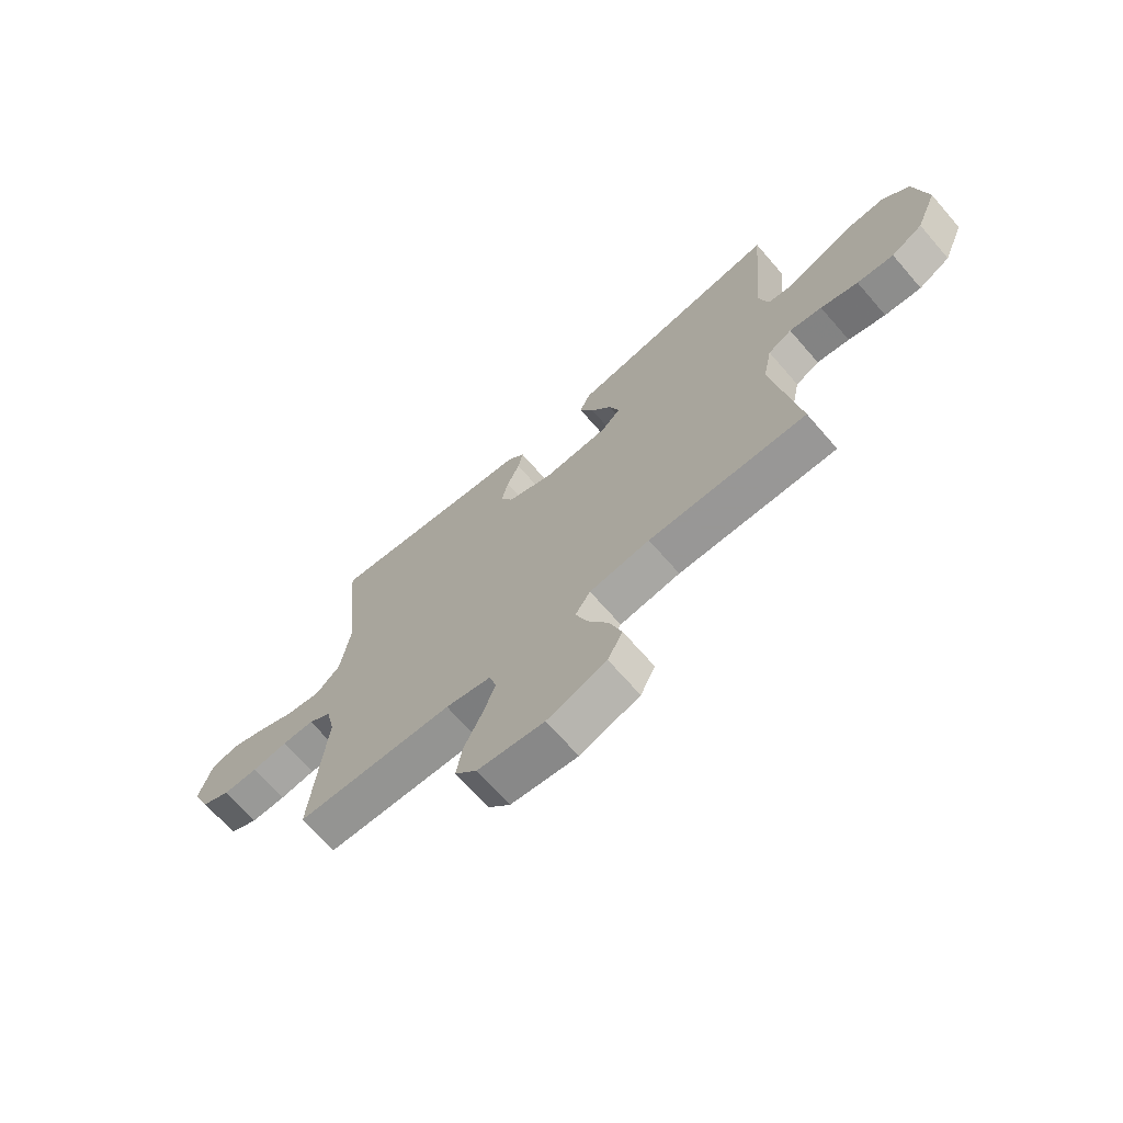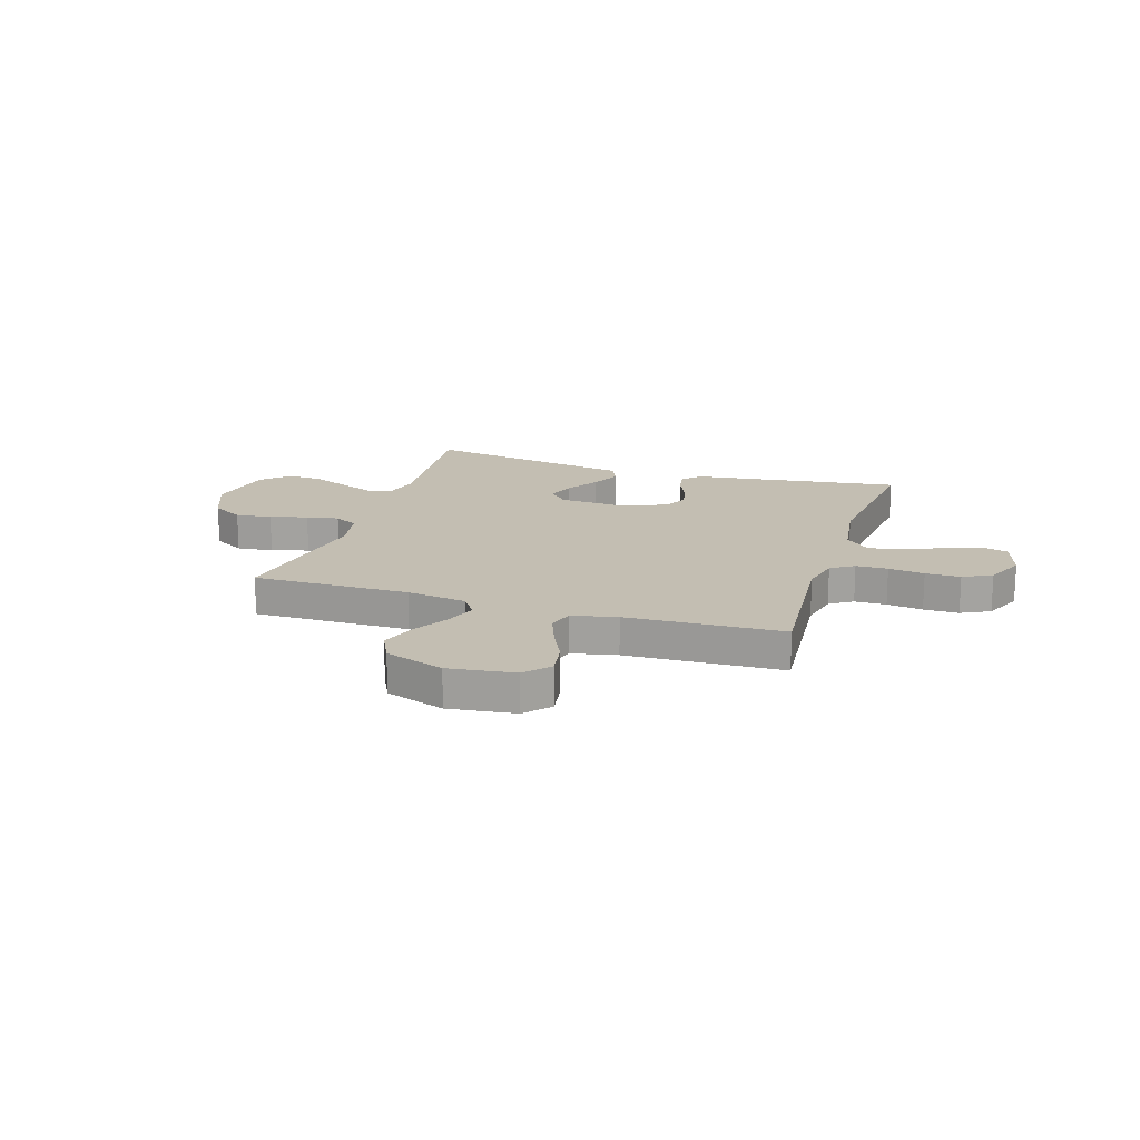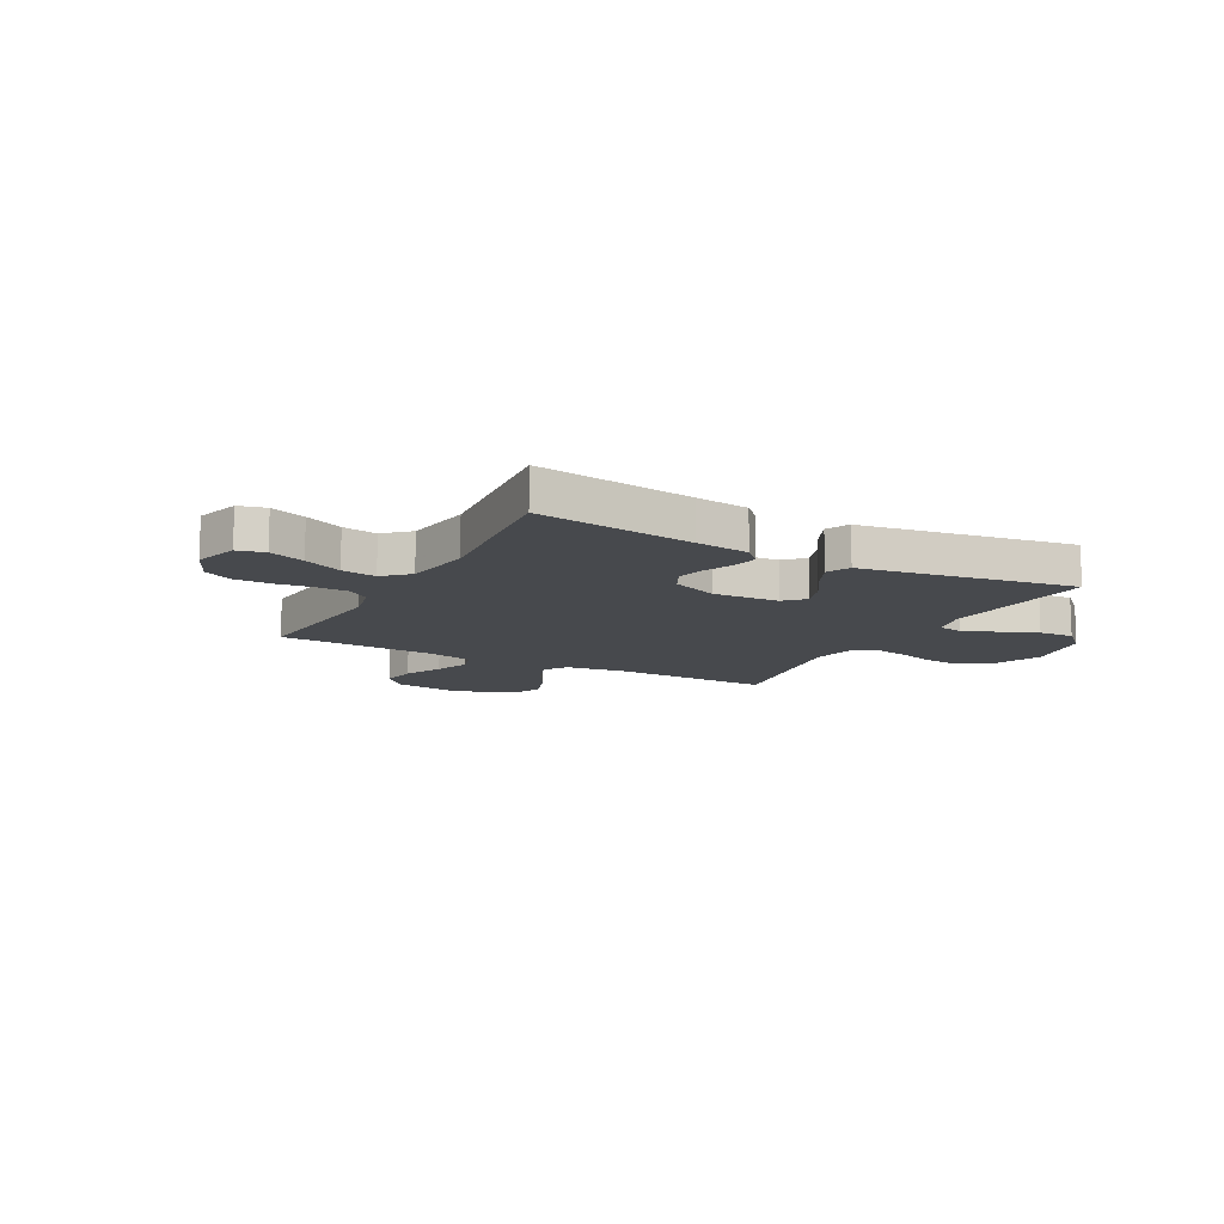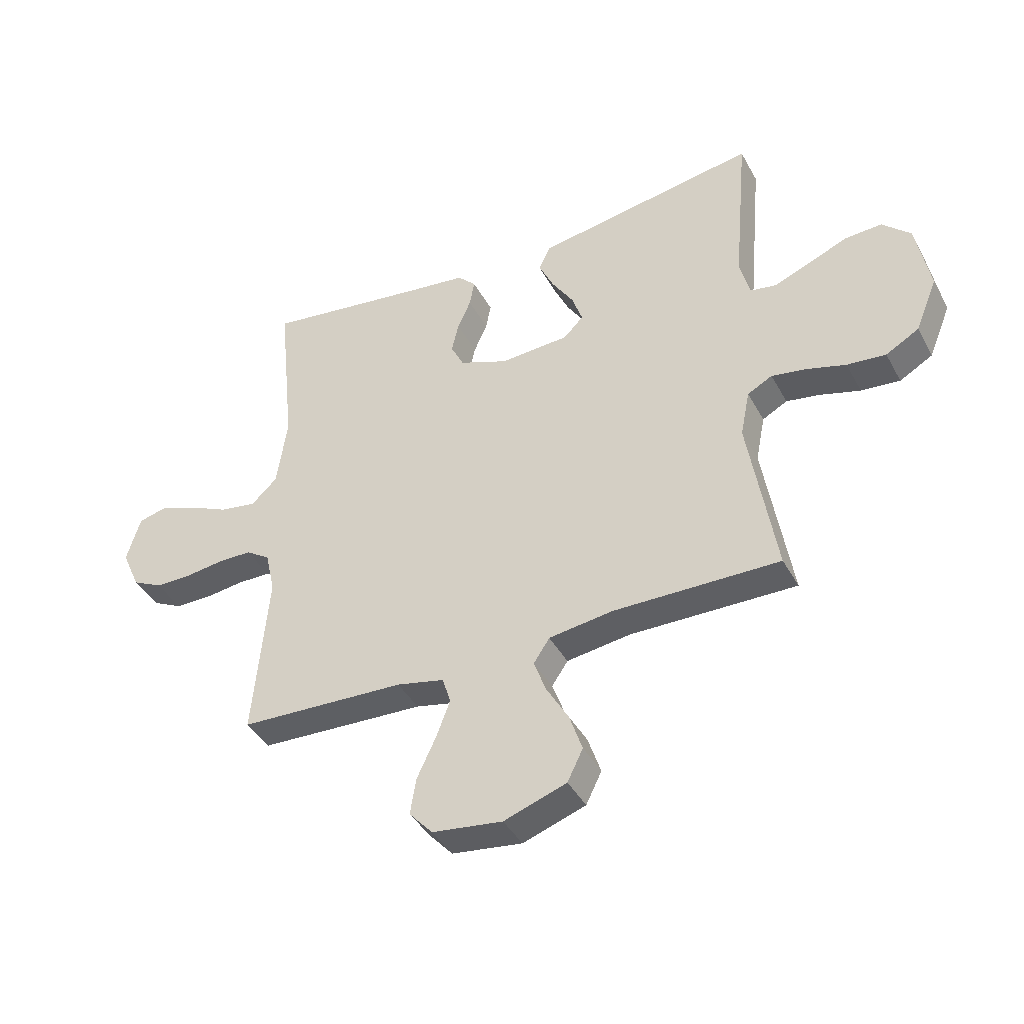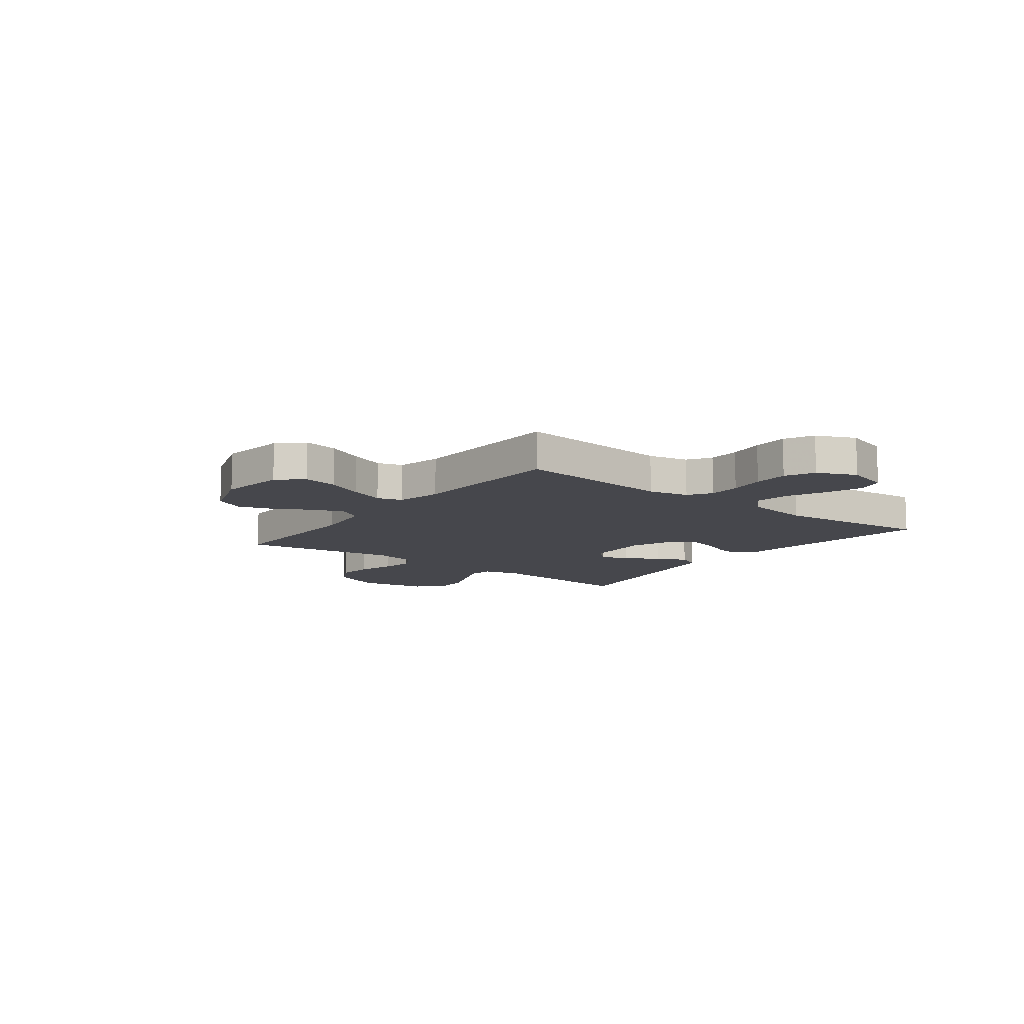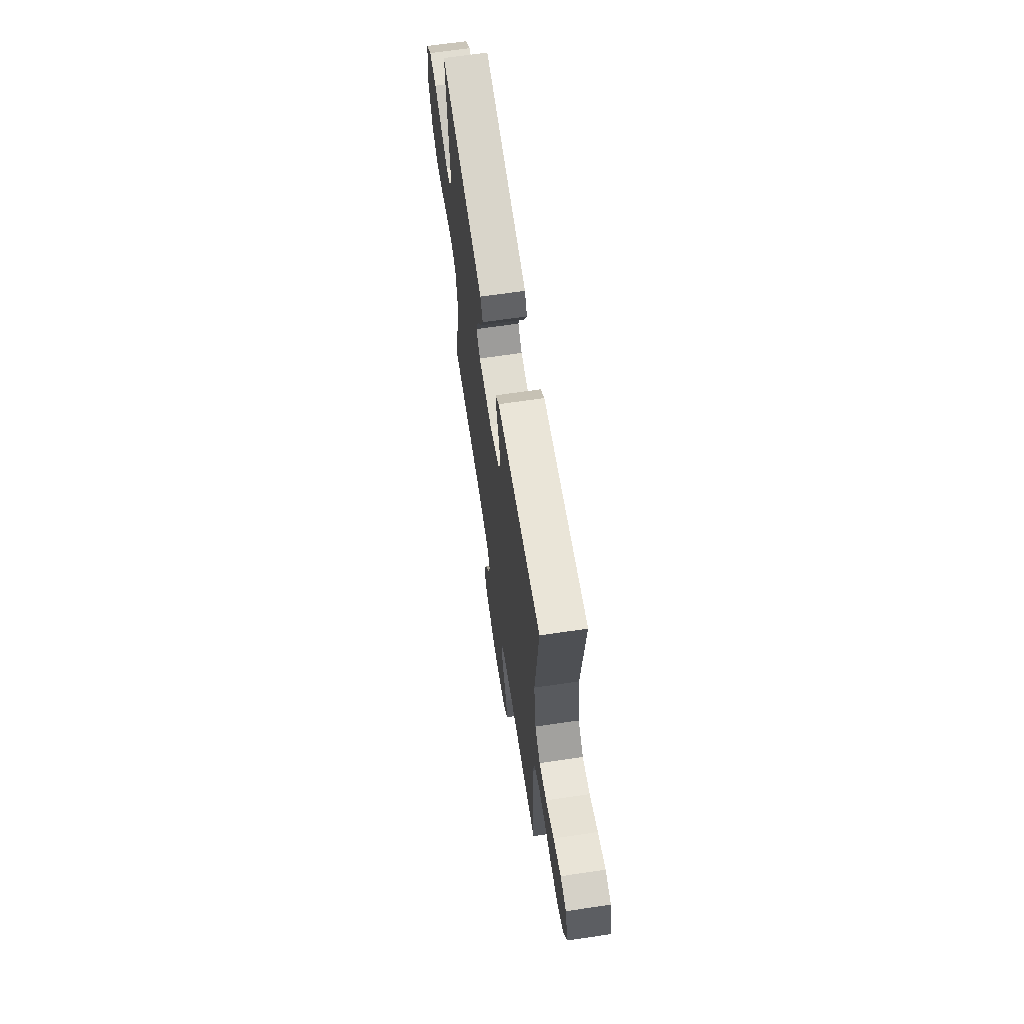
<metadata>
{"format":"obj","ext":"obj","renderer":"f3d","projection":"perspective","resolution":1024,"background":"white","views":[{"elev":-68.8,"azim":41.0,"up":"+Z"},{"elev":17.4,"azim":-162.3,"up":"+Y"},{"elev":-12.2,"azim":-28.4,"up":"+Y"},{"elev":-41.1,"azim":26.5,"up":"+Z"},{"elev":-10.9,"azim":-127.5,"up":"+Y"},{"elev":65.6,"azim":-98.5,"up":"+Z"}]}
</metadata>
<code>
v 0.5 0.07 -0.5
v 0.2 0.07 -0.496
v 0.085 0.07 -0.512
v 0.056 0.07 -0.555
v 0.078 0.07 -0.615
v 0.118 0.07 -0.684
v 0.141 0.07 -0.752
v 0.113 0.07 -0.809
v 0 0.07 -0.848
v -0.127 0.07 -0.831
v -0.169 0.07 -0.784
v -0.158 0.07 -0.718
v -0.124 0.07 -0.646
v -0.099 0.07 -0.58
v -0.114 0.07 -0.532
v -0.2 0.07 -0.513
v -0.5 0.07 -0.5
v -0.473 0.07 -0.2
v -0.49 0.07 -0.123
v -0.534 0.07 -0.094
v -0.595 0.07 -0.093
v -0.664 0.07 -0.102
v -0.731 0.07 -0.102
v -0.786 0.07 -0.074
v -0.819 0.07 0
v -0.794 0.07 0.084
v -0.742 0.07 0.097
v -0.674 0.07 0.072
v -0.601 0.07 0.038
v -0.535 0.07 0.027
v -0.488 0.07 0.071
v -0.469 0.07 0.2
v -0.5 0.07 0.5
v -0.2 0.07 0.458
v -0.099 0.07 0.445
v -0.066 0.07 0.411
v -0.075 0.07 0.363
v -0.099 0.07 0.309
v -0.112 0.07 0.254
v -0.088 0.07 0.206
v 0 0.07 0.171
v 0.125 0.07 0.178
v 0.161 0.07 0.214
v 0.142 0.07 0.269
v 0.102 0.07 0.332
v 0.075 0.07 0.39
v 0.096 0.07 0.434
v 0.2 0.07 0.451
v 0.5 0.07 0.5
v 0.473 0.07 0.2
v 0.491 0.07 0.13
v 0.538 0.07 0.122
v 0.603 0.07 0.148
v 0.674 0.07 0.177
v 0.741 0.07 0.181
v 0.792 0.07 0.132
v 0.816 0.07 0
v 0.776 0.07 -0.097
v 0.716 0.07 -0.131
v 0.646 0.07 -0.124
v 0.575 0.07 -0.103
v 0.513 0.07 -0.092
v 0.468 0.07 -0.116
v 0.451 0.07 -0.2
v 0.5 0 -0.5
v 0.2 0 -0.496
v 0.085 0 -0.512
v 0.056 0 -0.555
v 0.078 0 -0.615
v 0.118 0 -0.684
v 0.141 0 -0.752
v 0.113 0 -0.809
v 0 0 -0.848
v -0.127 0 -0.831
v -0.169 0 -0.784
v -0.158 0 -0.718
v -0.124 0 -0.646
v -0.099 0 -0.58
v -0.114 0 -0.532
v -0.2 0 -0.513
v -0.5 0 -0.5
v -0.473 0 -0.2
v -0.49 0 -0.123
v -0.534 0 -0.094
v -0.595 0 -0.093
v -0.664 0 -0.102
v -0.731 0 -0.102
v -0.786 0 -0.074
v -0.819 0 0
v -0.794 0 0.084
v -0.742 0 0.097
v -0.674 0 0.072
v -0.601 0 0.038
v -0.535 0 0.027
v -0.488 0 0.071
v -0.469 0 0.2
v -0.5 0 0.5
v -0.2 0 0.458
v -0.099 0 0.445
v -0.066 0 0.411
v -0.075 0 0.363
v -0.099 0 0.309
v -0.112 0 0.254
v -0.088 0 0.206
v 0 0 0.171
v 0.125 0 0.178
v 0.161 0 0.214
v 0.142 0 0.269
v 0.102 0 0.332
v 0.075 0 0.39
v 0.096 0 0.434
v 0.2 0 0.451
v 0.5 0 0.5
v 0.473 0 0.2
v 0.491 0 0.13
v 0.538 0 0.122
v 0.603 0 0.148
v 0.674 0 0.177
v 0.741 0 0.181
v 0.792 0 0.132
v 0.816 0 0
v 0.776 0 -0.097
v 0.716 0 -0.131
v 0.646 0 -0.124
v 0.575 0 -0.103
v 0.513 0 -0.092
v 0.468 0 -0.116
v 0.451 0 -0.2
f 58 59 60 61
f 58 61 62
f 57 58 62
f 56 57 62
f 53 54 55 56
f 52 53 56 62
f 51 52 62 63
f 47 48 49 50
f 44 45 46 47
f 43 44 47 50
f 42 43 50 51
f 35 36 37 38
f 34 35 38 39
f 32 33 34 39
f 31 32 39 40
f 26 27 28 29
f 24 25 26 29
f 24 29 30
f 21 22 23 24
f 20 21 24 30
f 19 20 30 31
f 16 17 18
f 15 16 18 19
f 10 11 12 13
f 10 13 14
f 9 10 14
f 8 9 14 15
f 5 6 7 8
f 4 5 8 15
f 64 1 2
f 64 2 3
f 63 64 3
f 41 42 51 63
f 41 63 3
f 19 31 40 41
f 15 19 41
f 3 4 15 41
f 125 124 123 122
f 126 125 122
f 126 122 121
f 126 121 120
f 120 119 118 117
f 126 120 117 116
f 127 126 116 115
f 114 113 112 111
f 111 110 109 108
f 114 111 108 107
f 115 114 107 106
f 102 101 100 99
f 103 102 99 98
f 103 98 97 96
f 104 103 96 95
f 93 92 91 90
f 93 90 89 88
f 94 93 88
f 88 87 86 85
f 94 88 85 84
f 95 94 84 83
f 82 81 80
f 83 82 80 79
f 77 76 75 74
f 78 77 74
f 78 74 73
f 79 78 73 72
f 72 71 70 69
f 79 72 69 68
f 66 65 128
f 67 66 128
f 67 128 127
f 127 115 106 105
f 67 127 105
f 105 104 95 83
f 105 83 79
f 105 79 68 67
f 1 65 66 2
f 2 66 67 3
f 3 67 68 4
f 4 68 69 5
f 5 69 70 6
f 6 70 71 7
f 7 71 72 8
f 8 72 73 9
f 9 73 74 10
f 10 74 75 11
f 11 75 76 12
f 12 76 77 13
f 13 77 78 14
f 14 78 79 15
f 15 79 80 16
f 16 80 81 17
f 17 81 82 18
f 18 82 83 19
f 19 83 84 20
f 20 84 85 21
f 21 85 86 22
f 22 86 87 23
f 23 87 88 24
f 24 88 89 25
f 25 89 90 26
f 26 90 91 27
f 27 91 92 28
f 28 92 93 29
f 29 93 94 30
f 30 94 95 31
f 31 95 96 32
f 32 96 97 33
f 33 97 98 34
f 34 98 99 35
f 35 99 100 36
f 36 100 101 37
f 37 101 102 38
f 38 102 103 39
f 39 103 104 40
f 40 104 105 41
f 41 105 106 42
f 42 106 107 43
f 43 107 108 44
f 44 108 109 45
f 45 109 110 46
f 46 110 111 47
f 47 111 112 48
f 48 112 113 49
f 49 113 114 50
f 50 114 115 51
f 51 115 116 52
f 52 116 117 53
f 53 117 118 54
f 54 118 119 55
f 55 119 120 56
f 56 120 121 57
f 57 121 122 58
f 58 122 123 59
f 59 123 124 60
f 60 124 125 61
f 61 125 126 62
f 62 126 127 63
f 63 127 128 64
f 64 128 65 1

</code>
